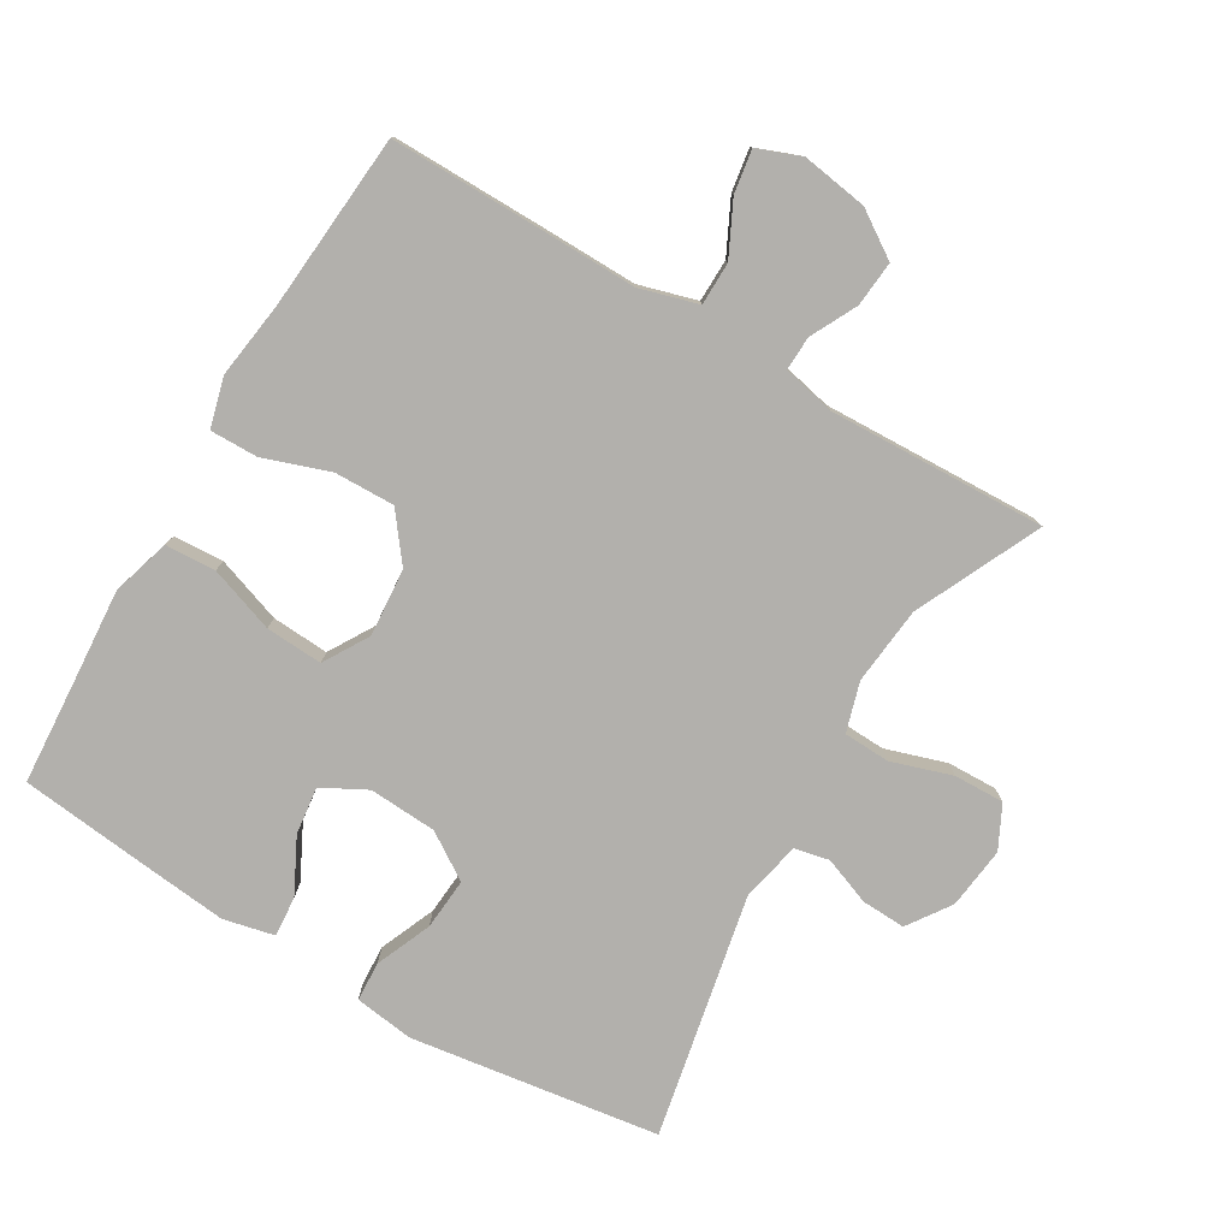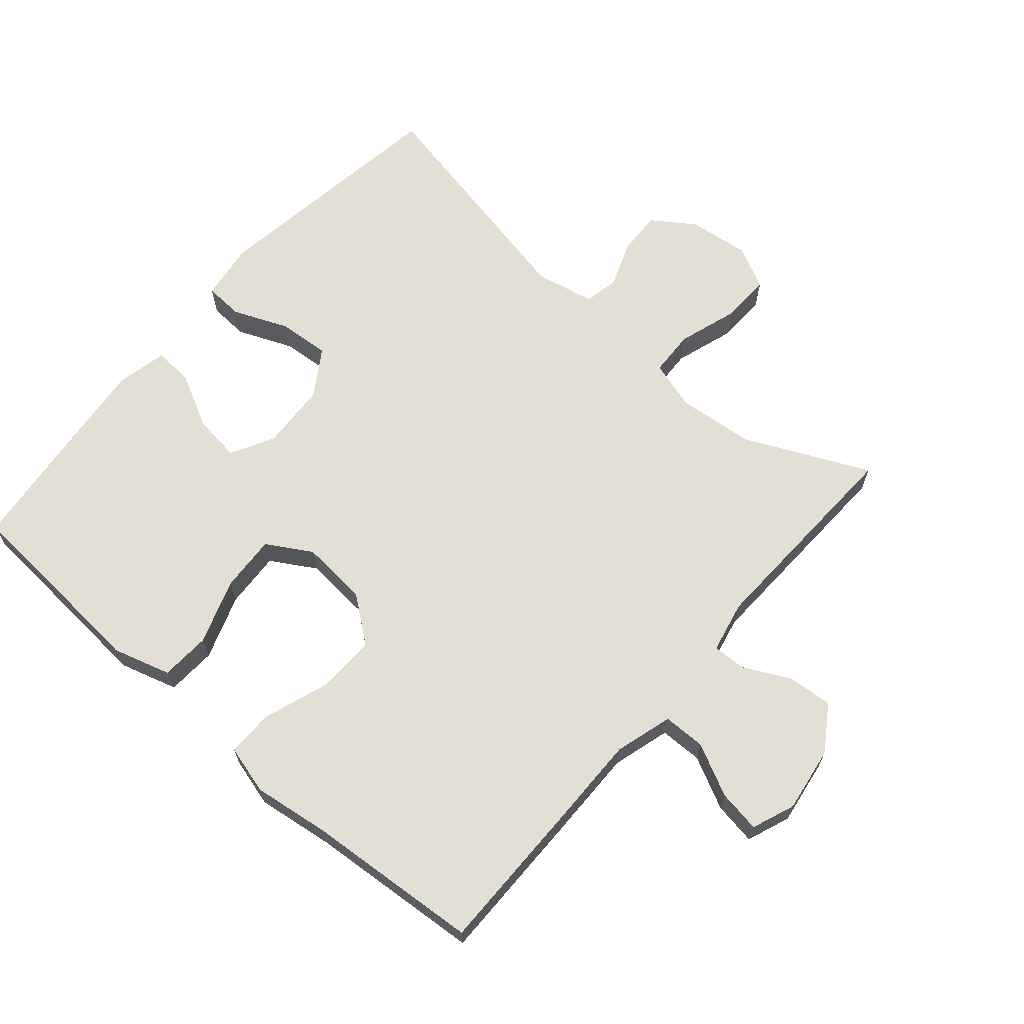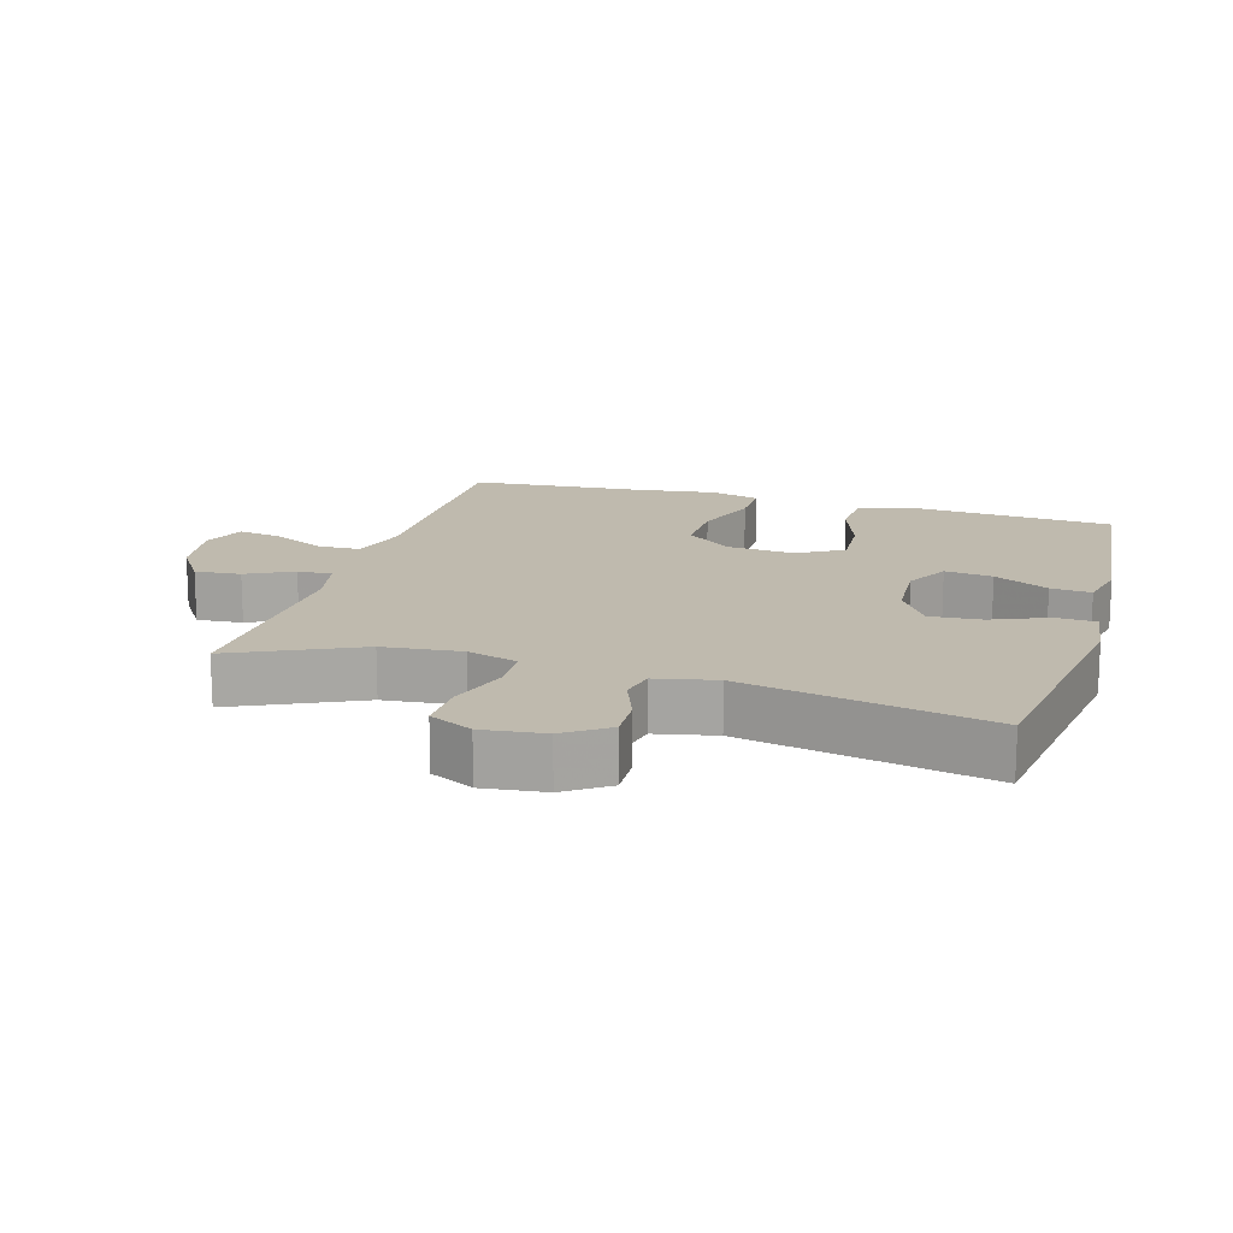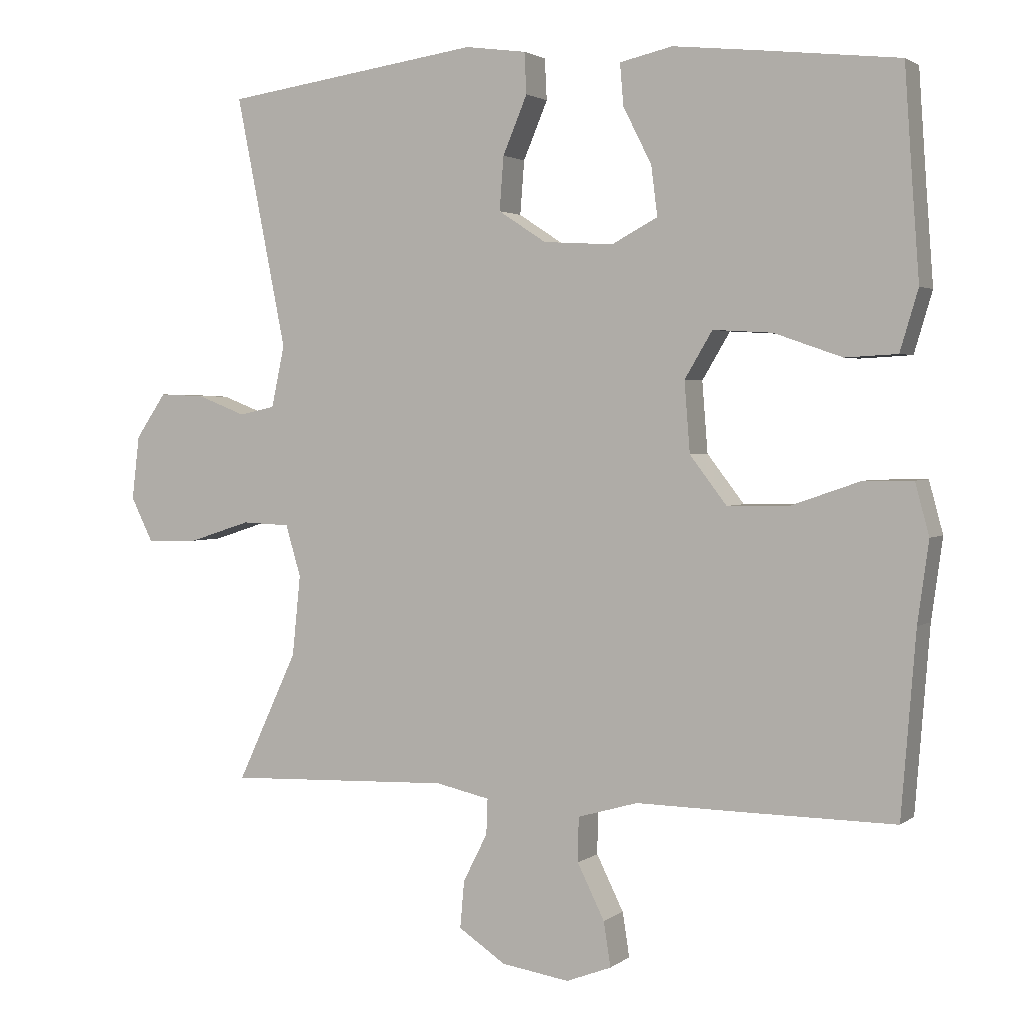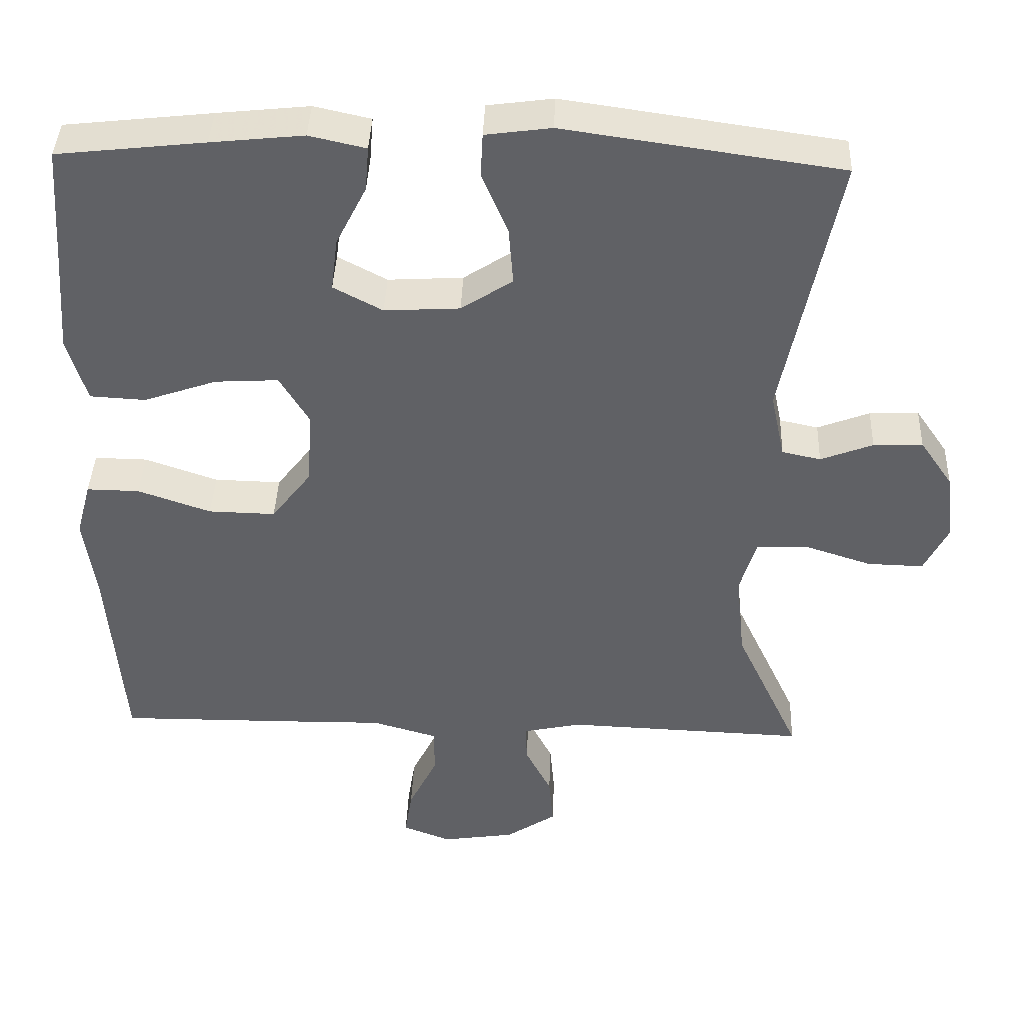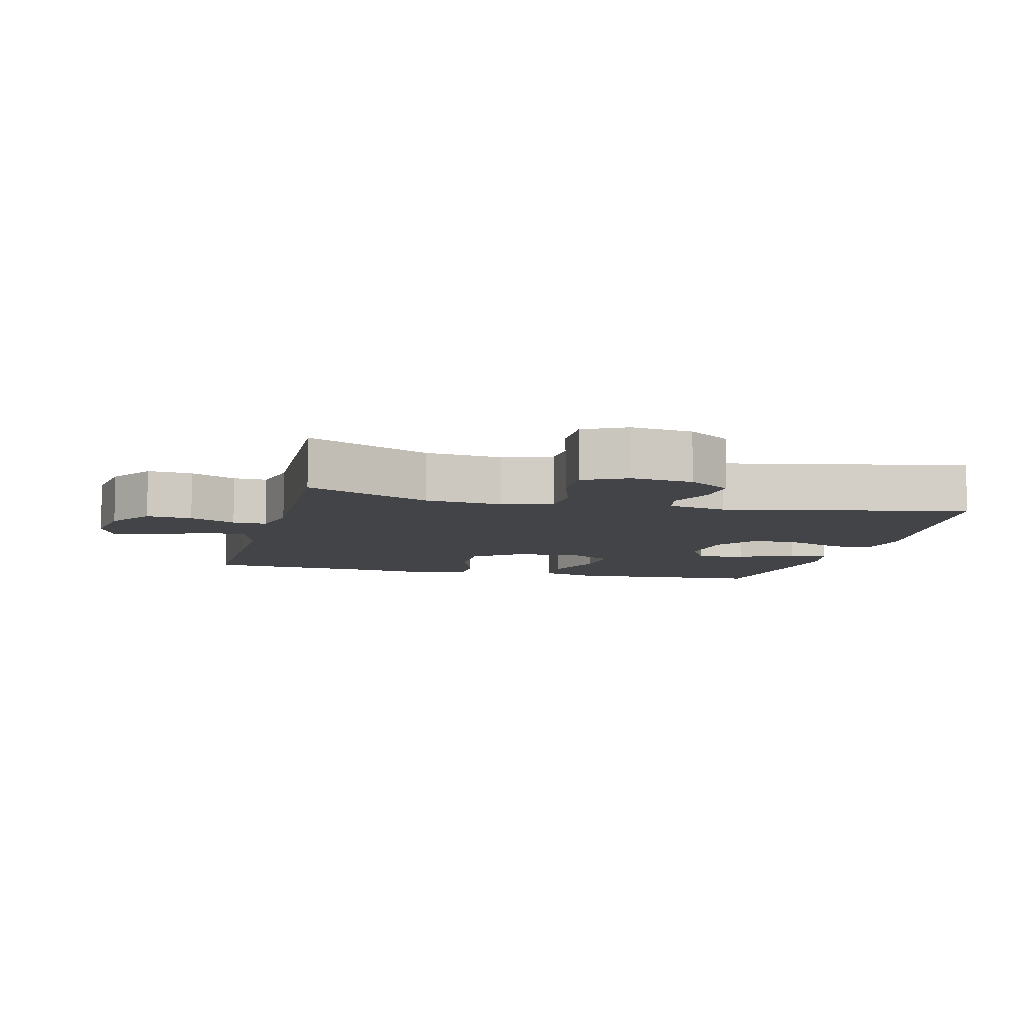
<metadata>
{"format":"obj","ext":"obj","renderer":"f3d","projection":"perspective","resolution":1024,"background":"white","views":[{"elev":-78.8,"azim":149.4,"up":"+Y"},{"elev":66.3,"azim":130.9,"up":"+Y"},{"elev":15.8,"azim":-73.5,"up":"+Y"},{"elev":2.3,"azim":24.6,"up":"+Z"},{"elev":40.4,"azim":-177.8,"up":"+Z"},{"elev":-7.8,"azim":-104.1,"up":"+Y"}]}
</metadata>
<code>
v -0.5 0.07 0.5
v -0.129 0.07 0.553
v -0.041 0.07 0.541
v -0.038 0.07 0.482
v -0.073 0.07 0.399
v -0.079 0.07 0.322
v -0.01 0.07 0.277
v 0.091 0.07 0.271
v 0.157 0.07 0.306
v 0.148 0.07 0.377
v 0.107 0.07 0.458
v 0.102 0.07 0.518
v 0.178 0.07 0.535
v 0.302 0.07 0.522
v 0.5 0.07 0.5
v 0.511 0.07 0.339
v 0.521 0.07 0.204
v 0.495 0.07 0.117
v 0.42 0.07 0.113
v 0.322 0.07 0.147
v 0.237 0.07 0.152
v 0.197 0.07 0.085
v 0.205 0.07 -0.016
v 0.258 0.07 -0.085
v 0.348 0.07 -0.083
v 0.446 0.07 -0.049
v 0.517 0.07 -0.048
v 0.537 0.07 -0.122
v 0.521 0.07 -0.238
v 0.5 0.07 -0.5
v 0.266 0.07 -0.498
v 0.129 0.07 -0.496
v 0.042 0.07 -0.521
v 0.041 0.07 -0.585
v 0.08 0.07 -0.664
v 0.09 0.07 -0.728
v 0.025 0.07 -0.753
v -0.073 0.07 -0.738
v -0.141 0.07 -0.693
v -0.135 0.07 -0.625
v -0.1 0.07 -0.556
v -0.098 0.07 -0.505
v -0.176 0.07 -0.488
v -0.5 0.07 -0.5
v -0.413 0.07 -0.314
v -0.401 0.07 -0.198
v -0.423 0.07 -0.124
v -0.492 0.07 -0.121
v -0.582 0.07 -0.15
v -0.657 0.07 -0.152
v -0.689 0.07 -0.088
v -0.678 0.07 0.004
v -0.634 0.07 0.068
v -0.568 0.07 0.065
v -0.498 0.07 0.038
v -0.446 0.07 0.049
v -0.427 0.07 0.138
v -0.5 0 0.5
v -0.129 0 0.553
v -0.041 0 0.541
v -0.038 0 0.482
v -0.073 0 0.399
v -0.079 0 0.322
v -0.01 0 0.277
v 0.091 0 0.271
v 0.157 0 0.306
v 0.148 0 0.377
v 0.107 0 0.458
v 0.102 0 0.518
v 0.178 0 0.535
v 0.302 0 0.522
v 0.5 0 0.5
v 0.511 0 0.339
v 0.521 0 0.204
v 0.495 0 0.117
v 0.42 0 0.113
v 0.322 0 0.147
v 0.237 0 0.152
v 0.197 0 0.085
v 0.205 0 -0.016
v 0.258 0 -0.085
v 0.348 0 -0.083
v 0.446 0 -0.049
v 0.517 0 -0.048
v 0.537 0 -0.122
v 0.521 0 -0.238
v 0.5 0 -0.5
v 0.266 0 -0.498
v 0.129 0 -0.496
v 0.042 0 -0.521
v 0.041 0 -0.585
v 0.08 0 -0.664
v 0.09 0 -0.728
v 0.025 0 -0.753
v -0.073 0 -0.738
v -0.141 0 -0.693
v -0.135 0 -0.625
v -0.1 0 -0.556
v -0.098 0 -0.505
v -0.176 0 -0.488
v -0.5 0 -0.5
v -0.413 0 -0.314
v -0.401 0 -0.198
v -0.423 0 -0.124
v -0.492 0 -0.121
v -0.582 0 -0.15
v -0.657 0 -0.152
v -0.689 0 -0.088
v -0.678 0 0.004
v -0.634 0 0.068
v -0.568 0 0.065
v -0.498 0 0.038
v -0.446 0 0.049
v -0.427 0 0.138
f 52 53 54 55
f 50 51 52 55
f 48 49 50 55
f 47 48 55 56
f 46 47 56 57
f 43 44 45
f 42 43 45 46
f 38 39 40 41
f 38 41 42
f 37 38 42
f 34 35 36 37
f 33 34 37 42
f 32 33 42 46
f 29 30 31 32
f 25 26 27 28
f 24 25 28 29
f 17 18 19 20
f 16 17 20 21
f 15 16 21
f 14 15 21
f 13 14 21 22
f 10 11 12 13
f 9 10 13 22
f 2 3 4 5
f 57 1 2 5
f 57 5 6
f 46 57 6 7
f 24 29 32 46
f 23 24 46
f 23 46 7 8
f 8 9 22 23
f 112 111 110 109
f 112 109 108 107
f 112 107 106 105
f 113 112 105 104
f 114 113 104 103
f 102 101 100
f 103 102 100 99
f 98 97 96 95
f 99 98 95
f 99 95 94
f 94 93 92 91
f 99 94 91 90
f 103 99 90 89
f 89 88 87 86
f 85 84 83 82
f 86 85 82 81
f 77 76 75 74
f 78 77 74 73
f 78 73 72
f 78 72 71
f 79 78 71 70
f 70 69 68 67
f 79 70 67 66
f 62 61 60 59
f 62 59 58 114
f 63 62 114
f 64 63 114 103
f 103 89 86 81
f 103 81 80
f 65 64 103 80
f 80 79 66 65
f 1 58 59 2
f 2 59 60 3
f 3 60 61 4
f 4 61 62 5
f 5 62 63 6
f 6 63 64 7
f 7 64 65 8
f 8 65 66 9
f 9 66 67 10
f 10 67 68 11
f 11 68 69 12
f 12 69 70 13
f 13 70 71 14
f 14 71 72 15
f 15 72 73 16
f 16 73 74 17
f 17 74 75 18
f 18 75 76 19
f 19 76 77 20
f 20 77 78 21
f 21 78 79 22
f 22 79 80 23
f 23 80 81 24
f 24 81 82 25
f 25 82 83 26
f 26 83 84 27
f 27 84 85 28
f 28 85 86 29
f 29 86 87 30
f 30 87 88 31
f 31 88 89 32
f 32 89 90 33
f 33 90 91 34
f 34 91 92 35
f 35 92 93 36
f 36 93 94 37
f 37 94 95 38
f 38 95 96 39
f 39 96 97 40
f 40 97 98 41
f 41 98 99 42
f 42 99 100 43
f 43 100 101 44
f 44 101 102 45
f 45 102 103 46
f 46 103 104 47
f 47 104 105 48
f 48 105 106 49
f 49 106 107 50
f 50 107 108 51
f 51 108 109 52
f 52 109 110 53
f 53 110 111 54
f 54 111 112 55
f 55 112 113 56
f 56 113 114 57
f 57 114 58 1

</code>
